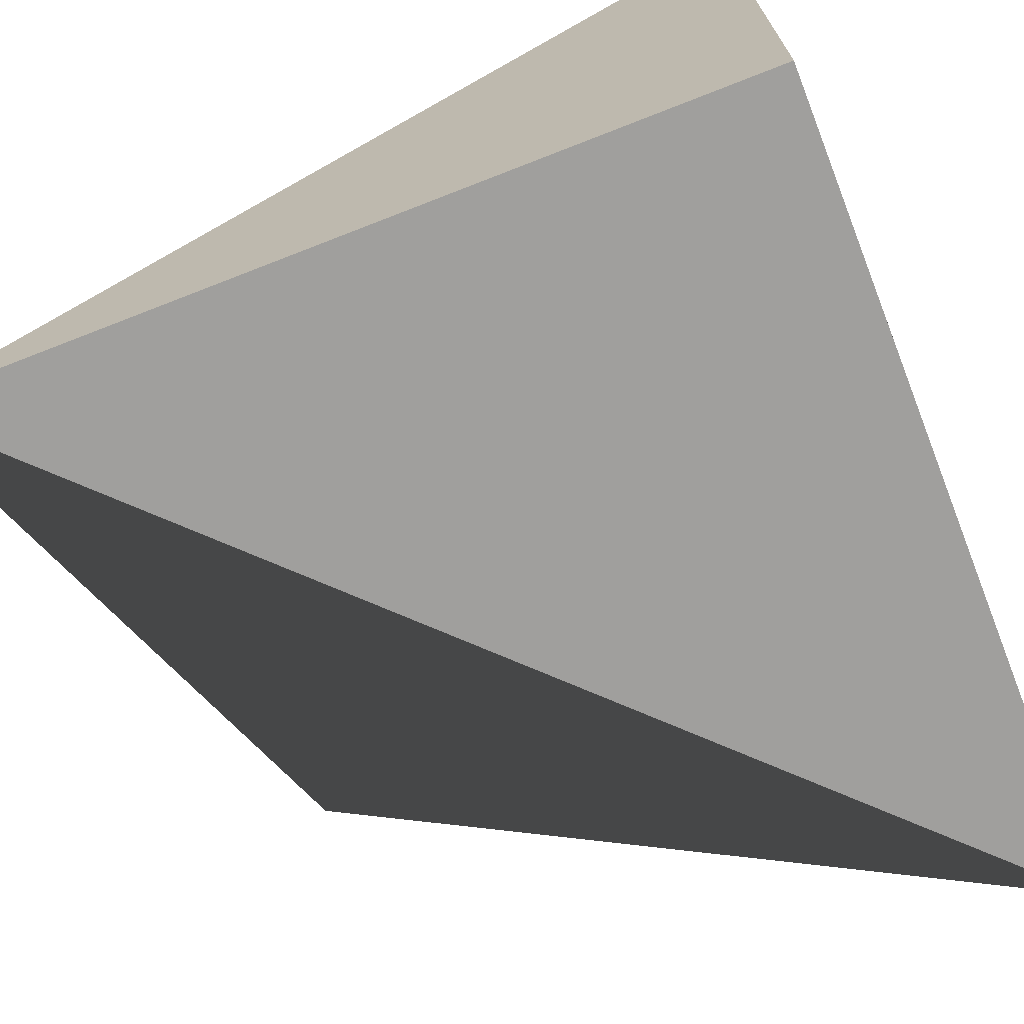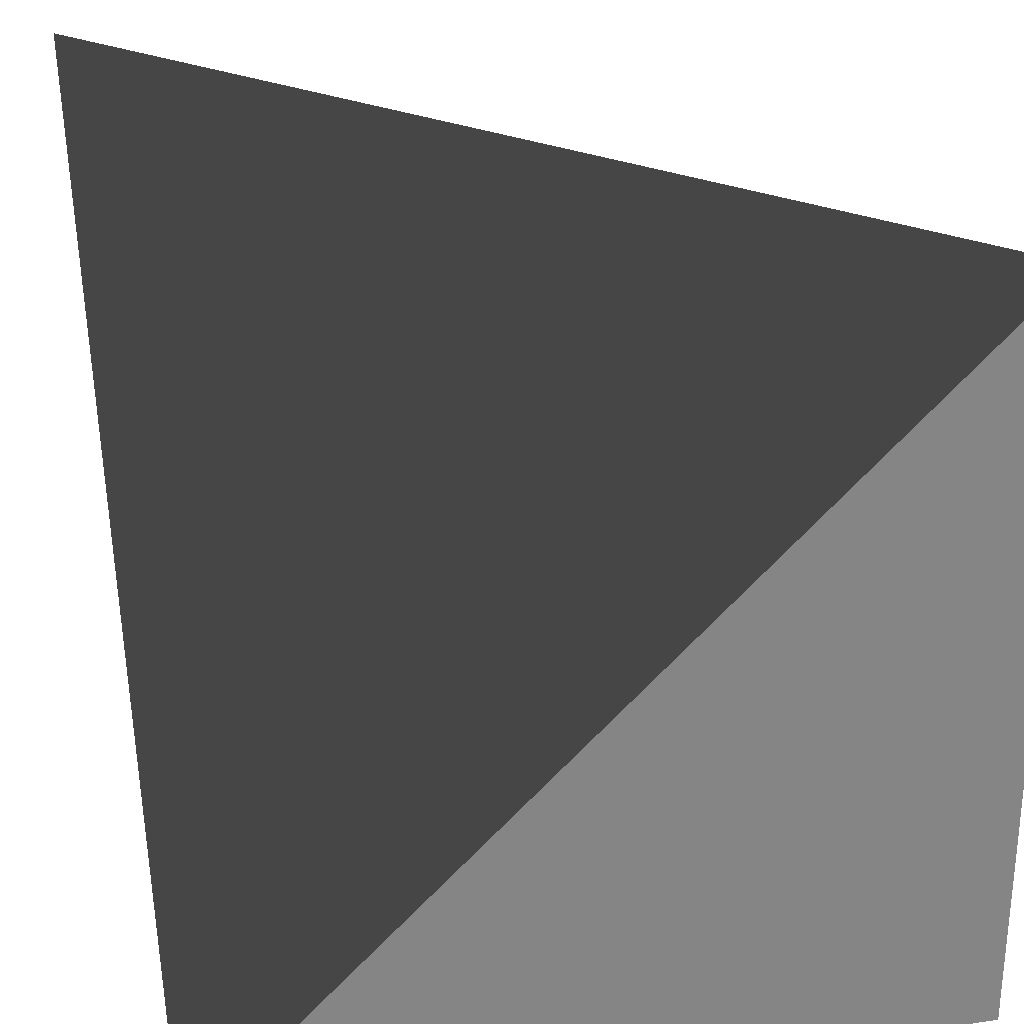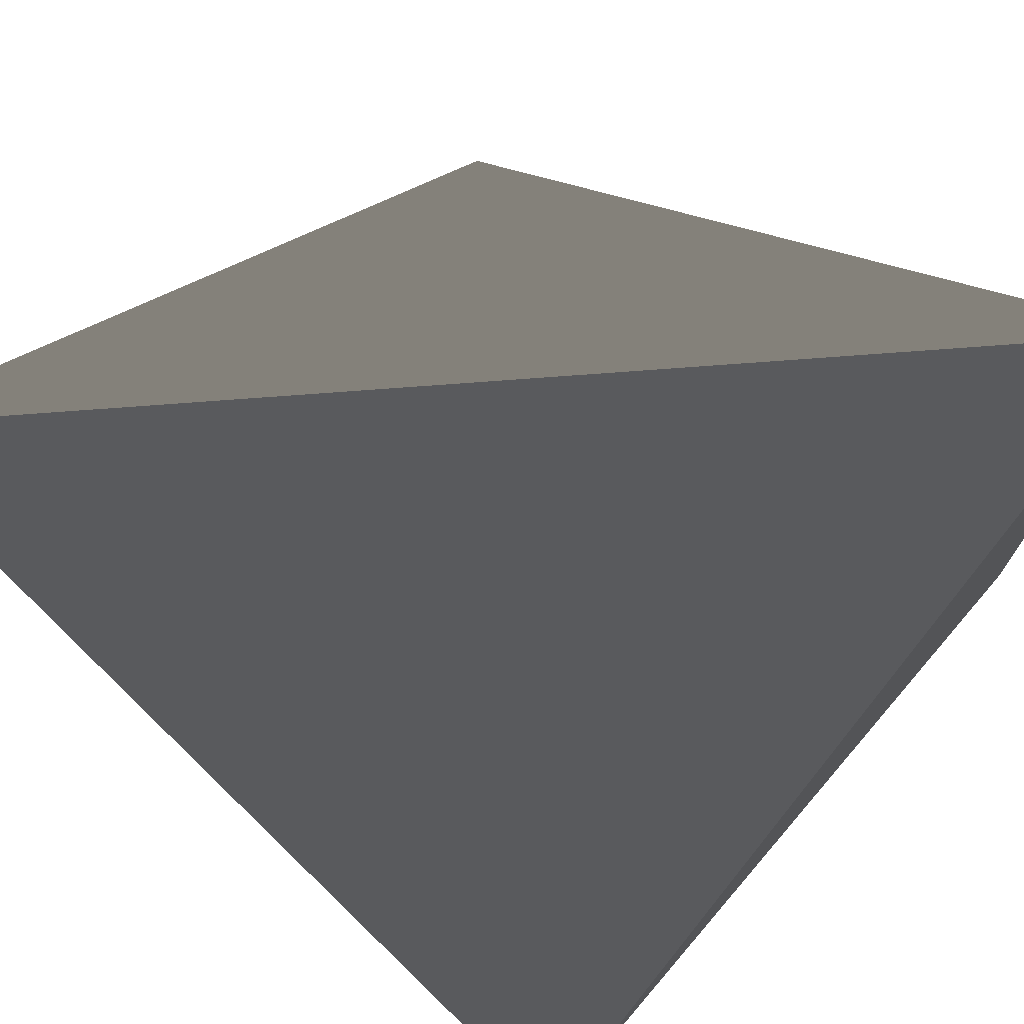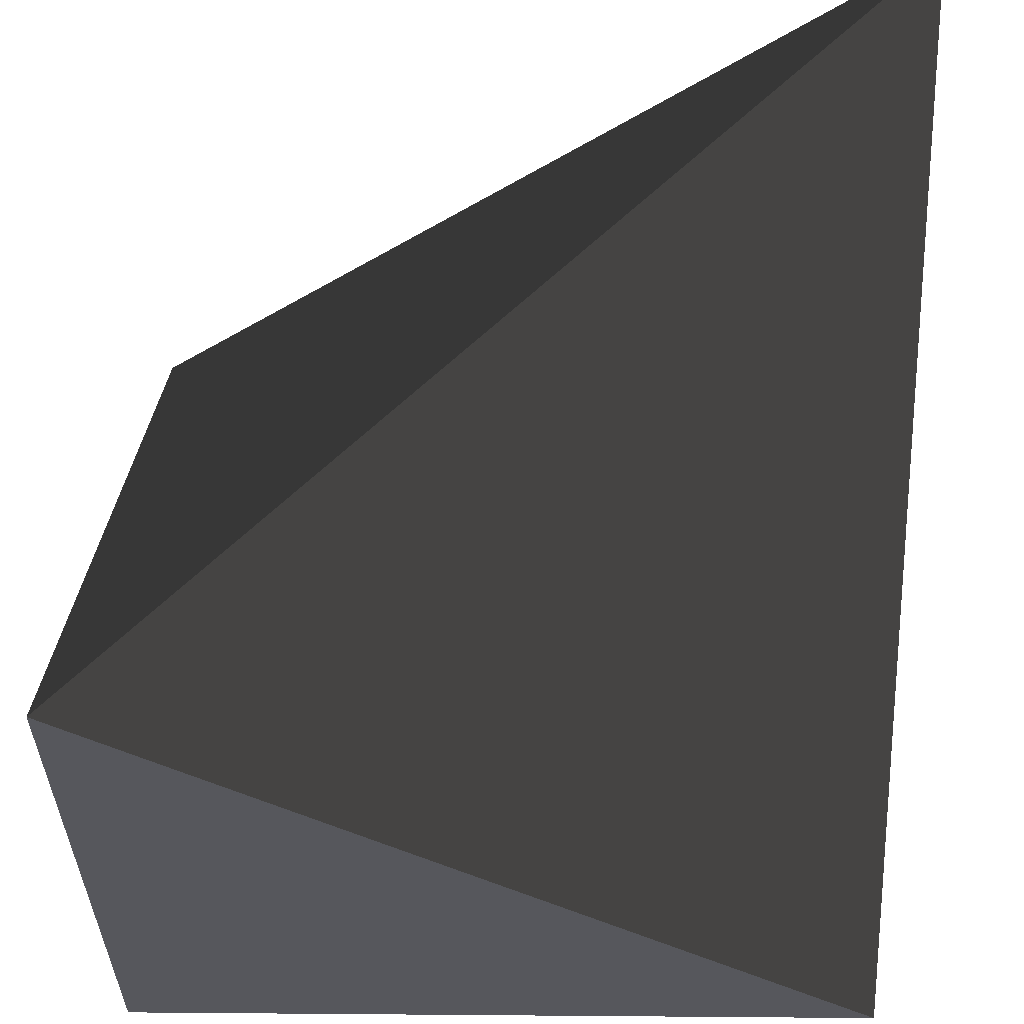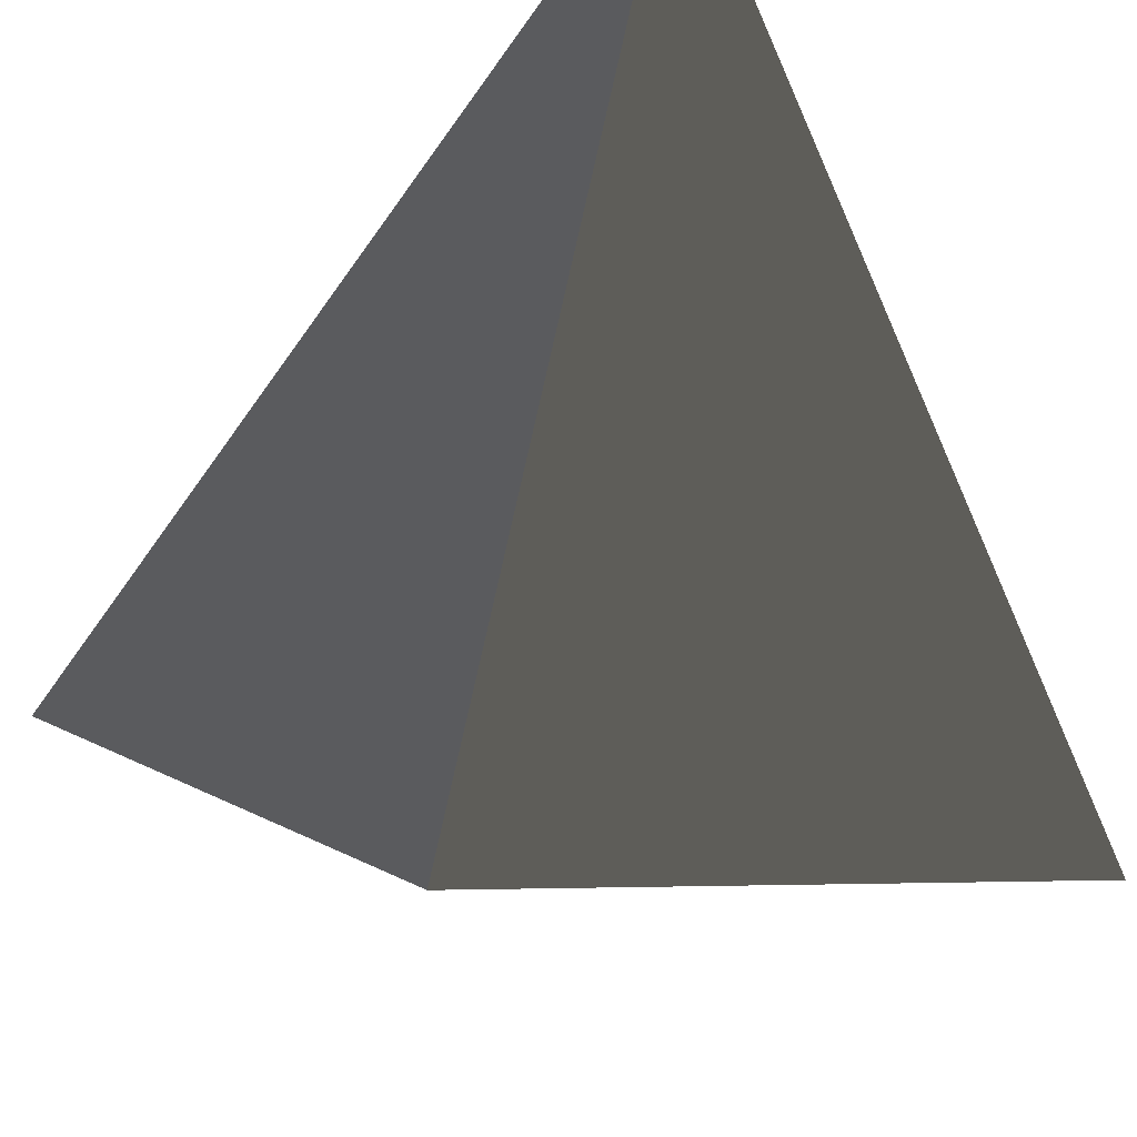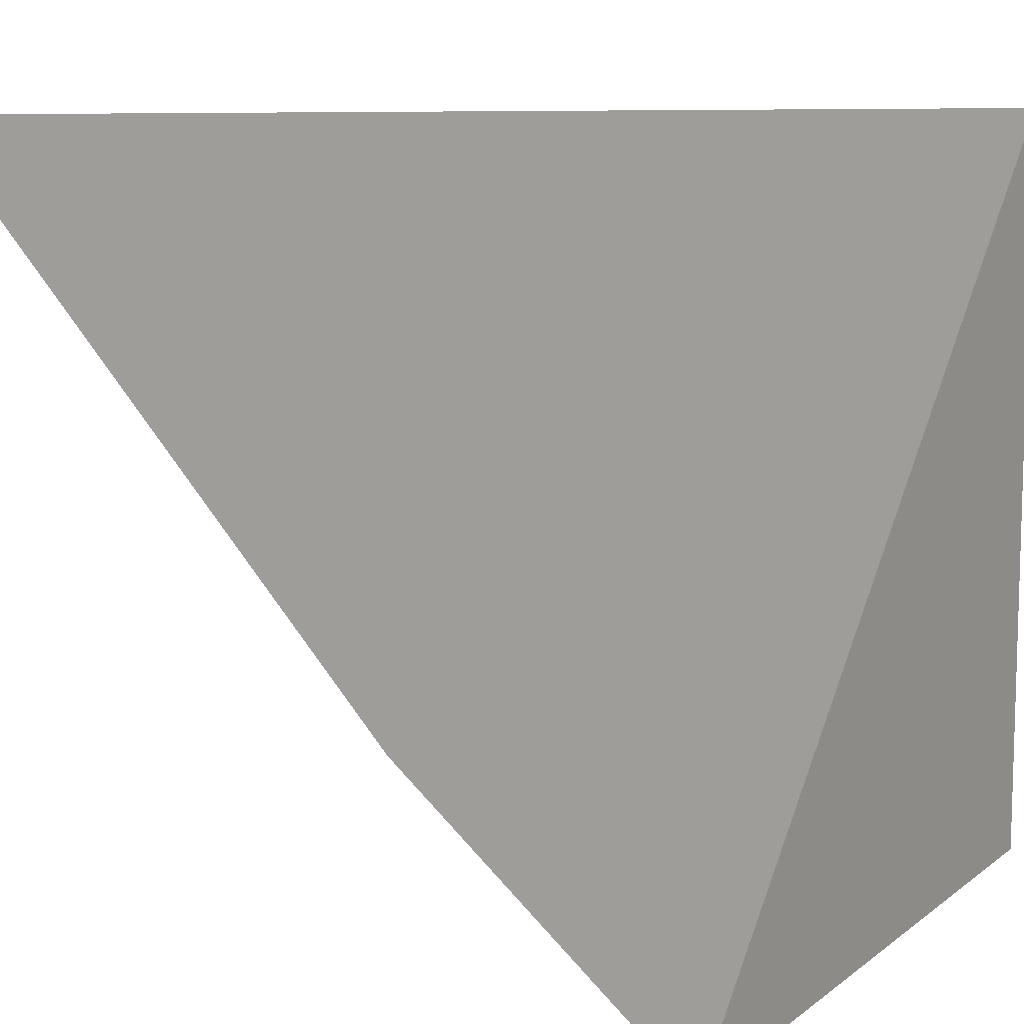
<metadata>
{"format":"obj","ext":"obj","renderer":"f3d","projection":"perspective","resolution":1024,"background":"white","views":[{"elev":-71.3,"azim":-158.6,"up":"+Y"},{"elev":28.4,"azim":167.7,"up":"+Y"},{"elev":73.4,"azim":130.7,"up":"+Y"},{"elev":-27.6,"azim":-1.5,"up":"+Y"},{"elev":54.5,"azim":144.9,"up":"+Z"},{"elev":9.8,"azim":119.2,"up":"+Y"}]}
</metadata>
<code>
g default1
v -0.5 0 0.5
v 0.5 1 0.5
v -0.5 1 -0.5
v -0.5 0 -0.5
v 0.5 0 -0.5
g initialShadingGroup initialShadingGroup1 pCube1 polySurface1
f 4 3 5
f 4 5 1
f 1 5 2
f 2 5 3
f 4 1 3
f 3 1 2

</code>
